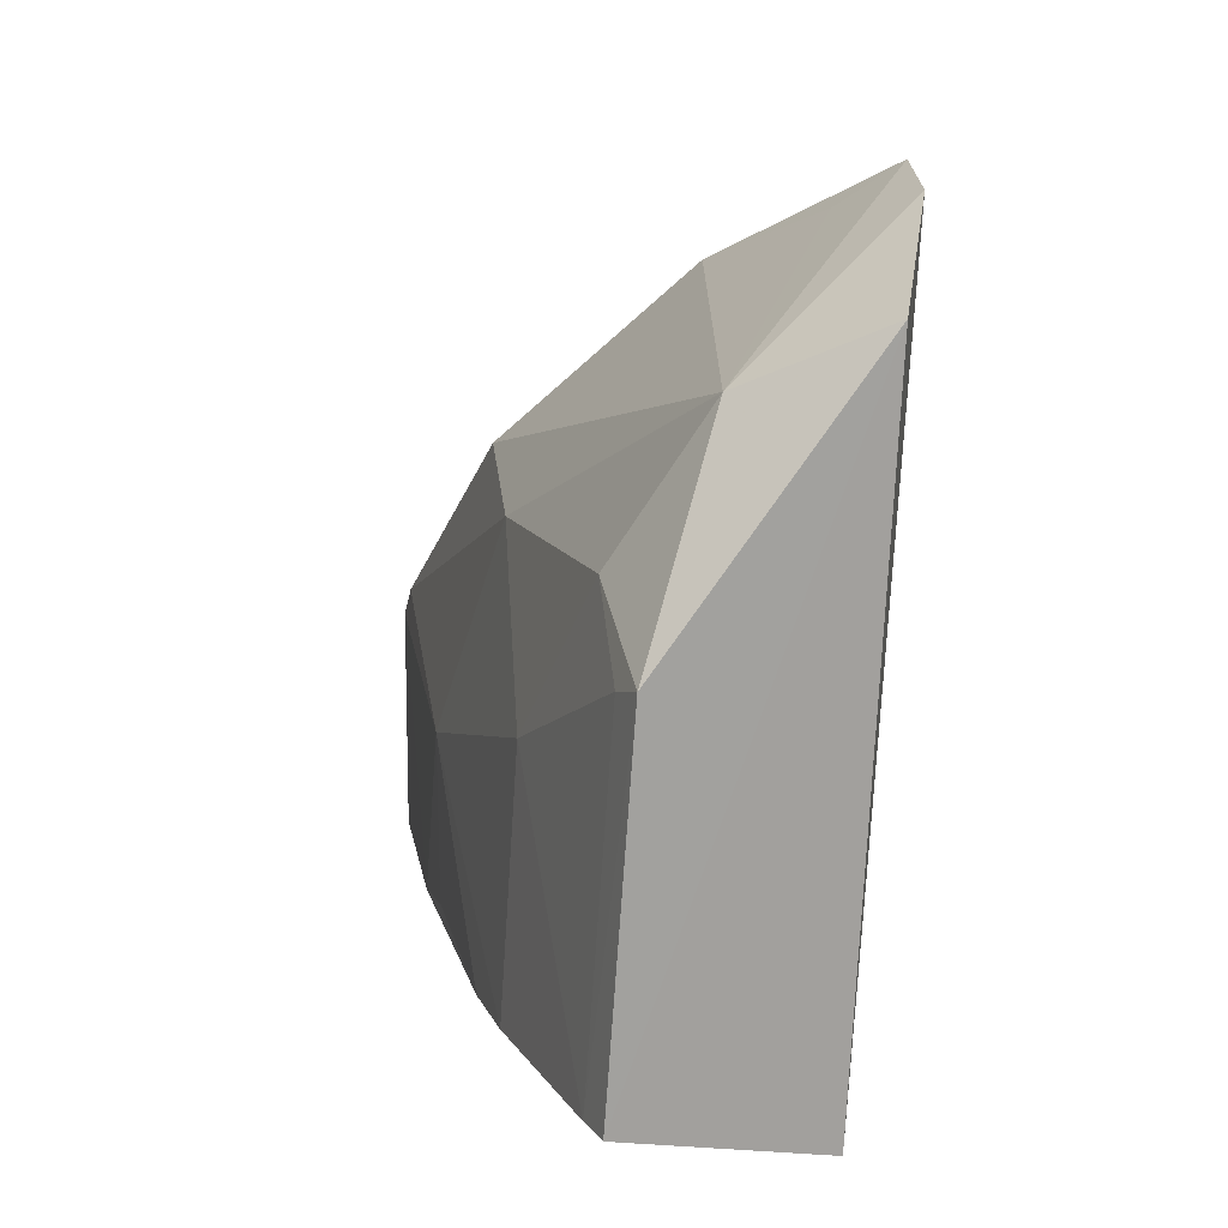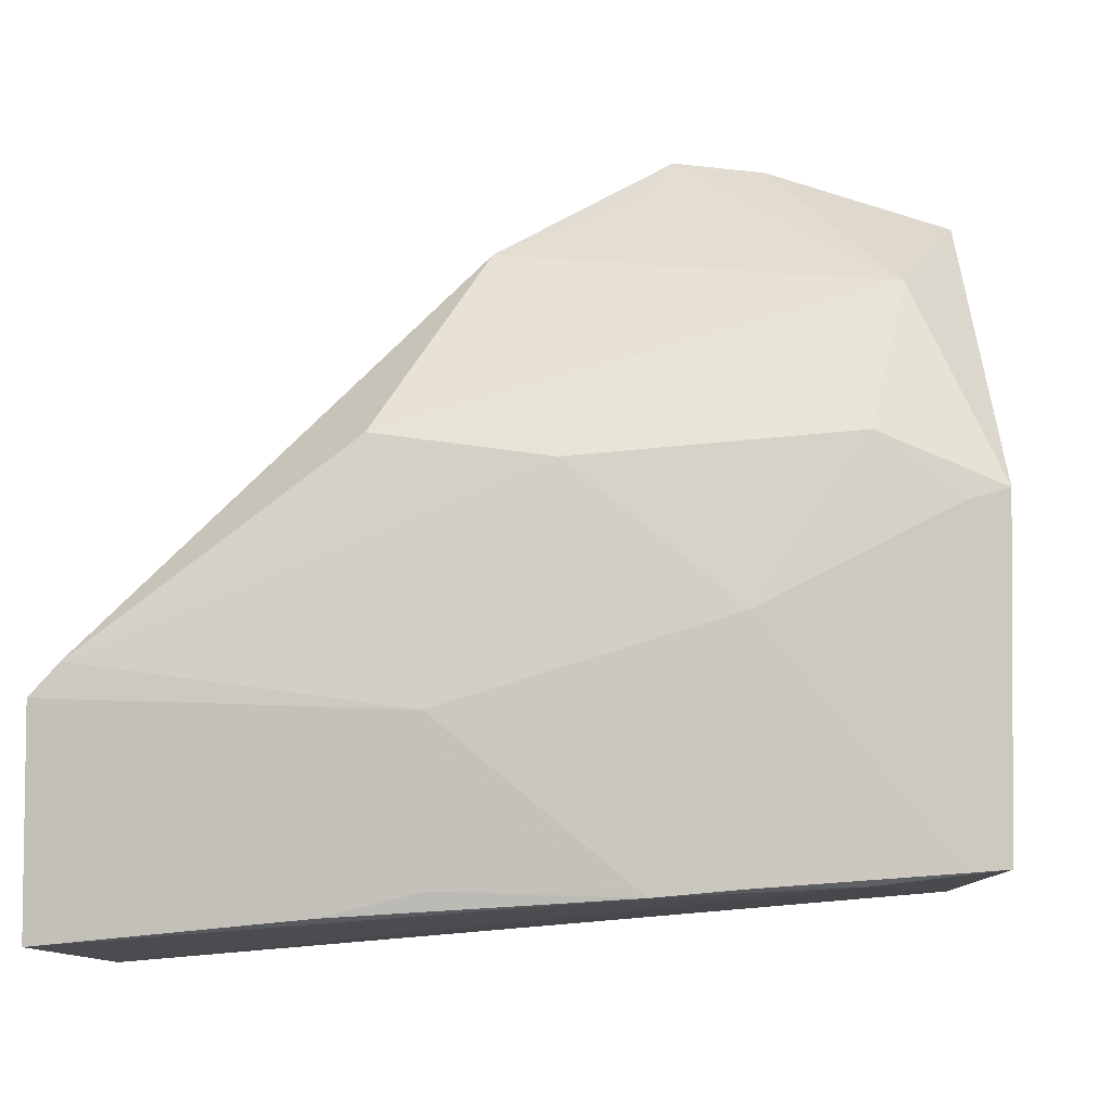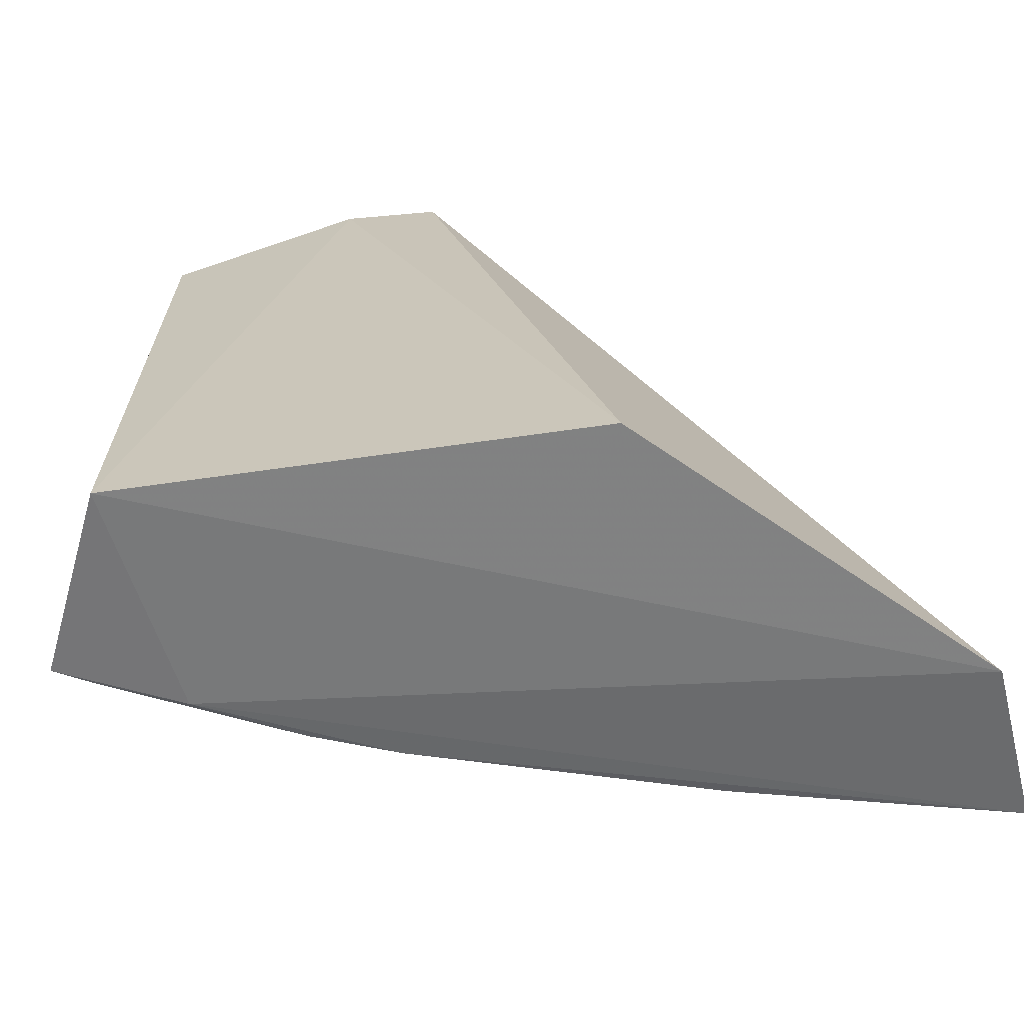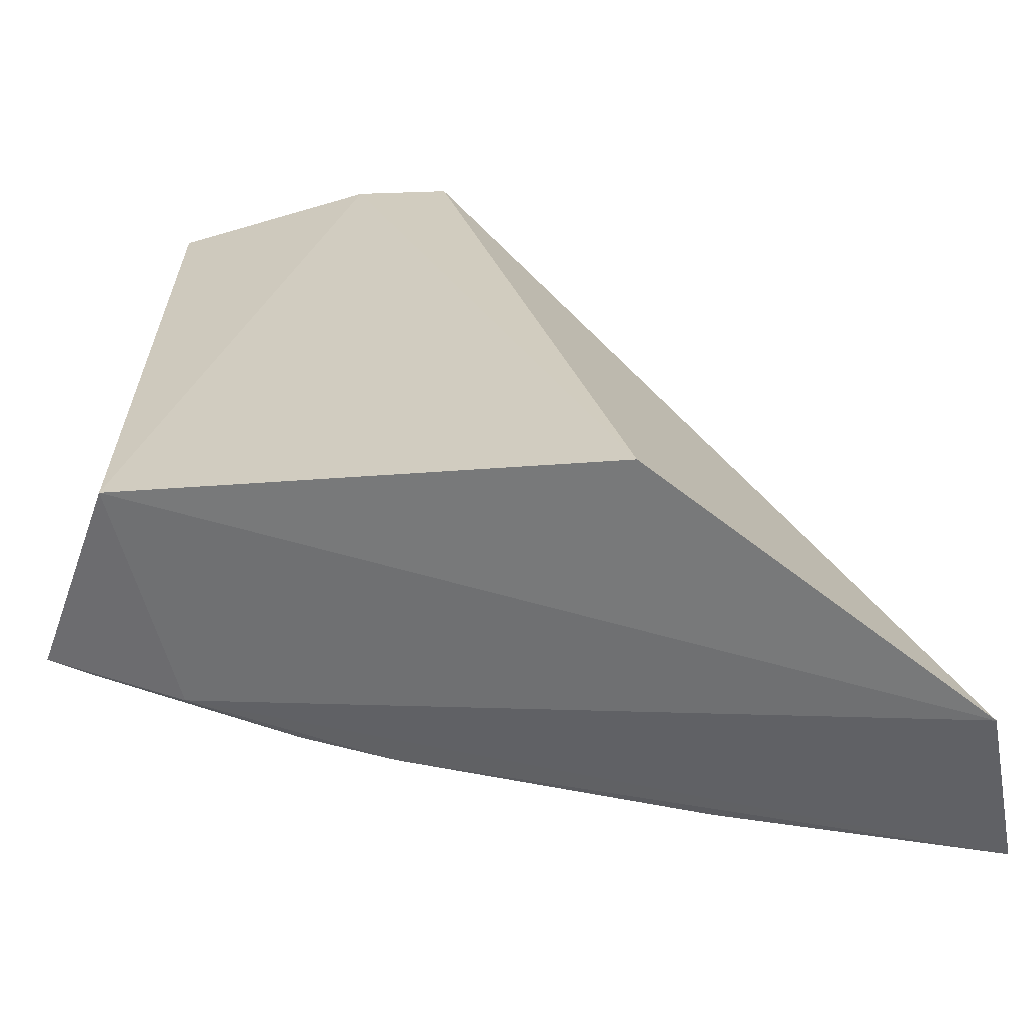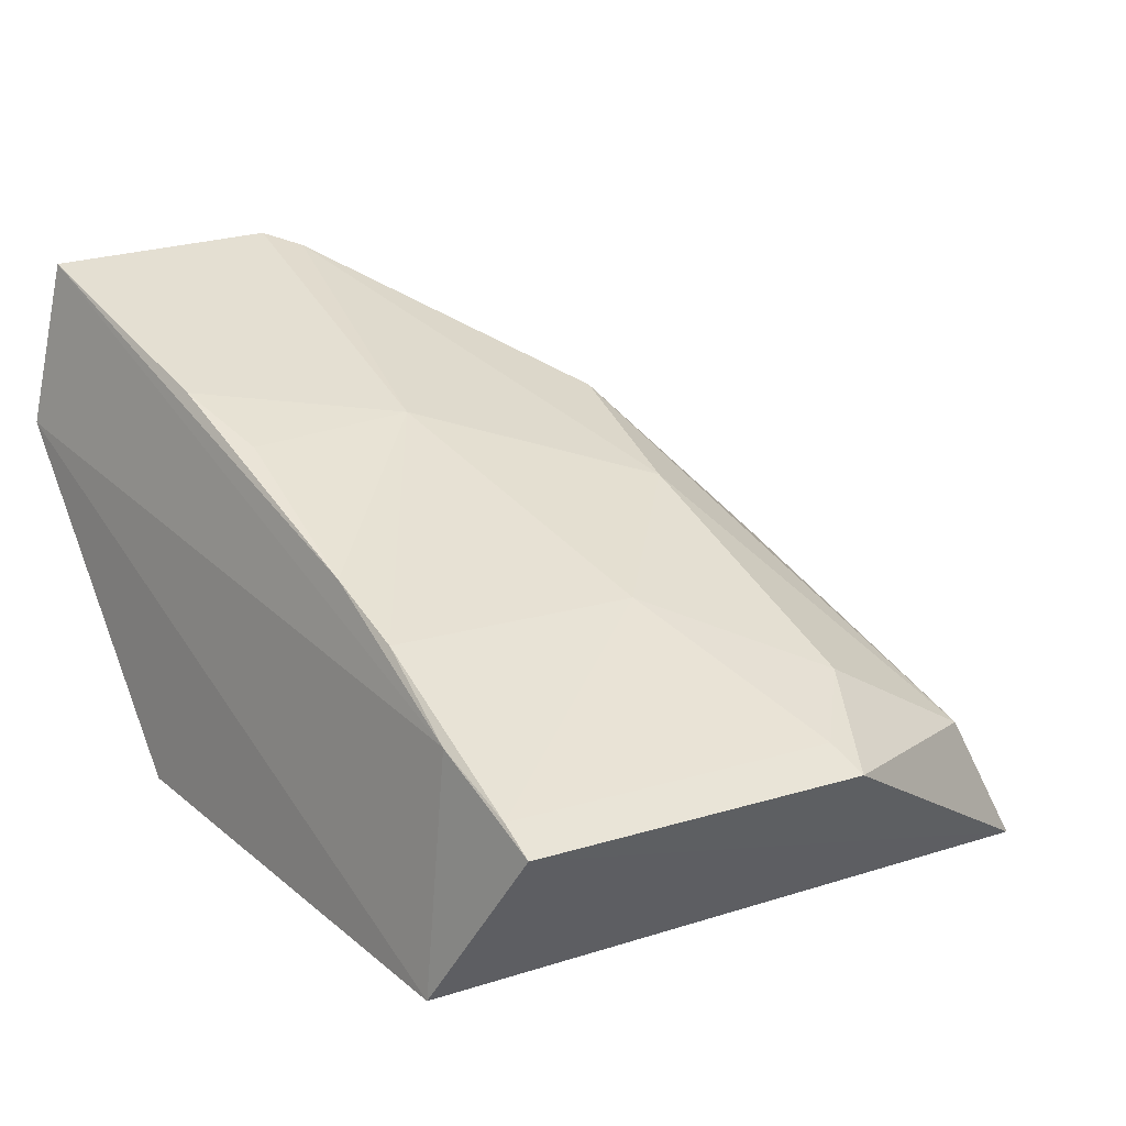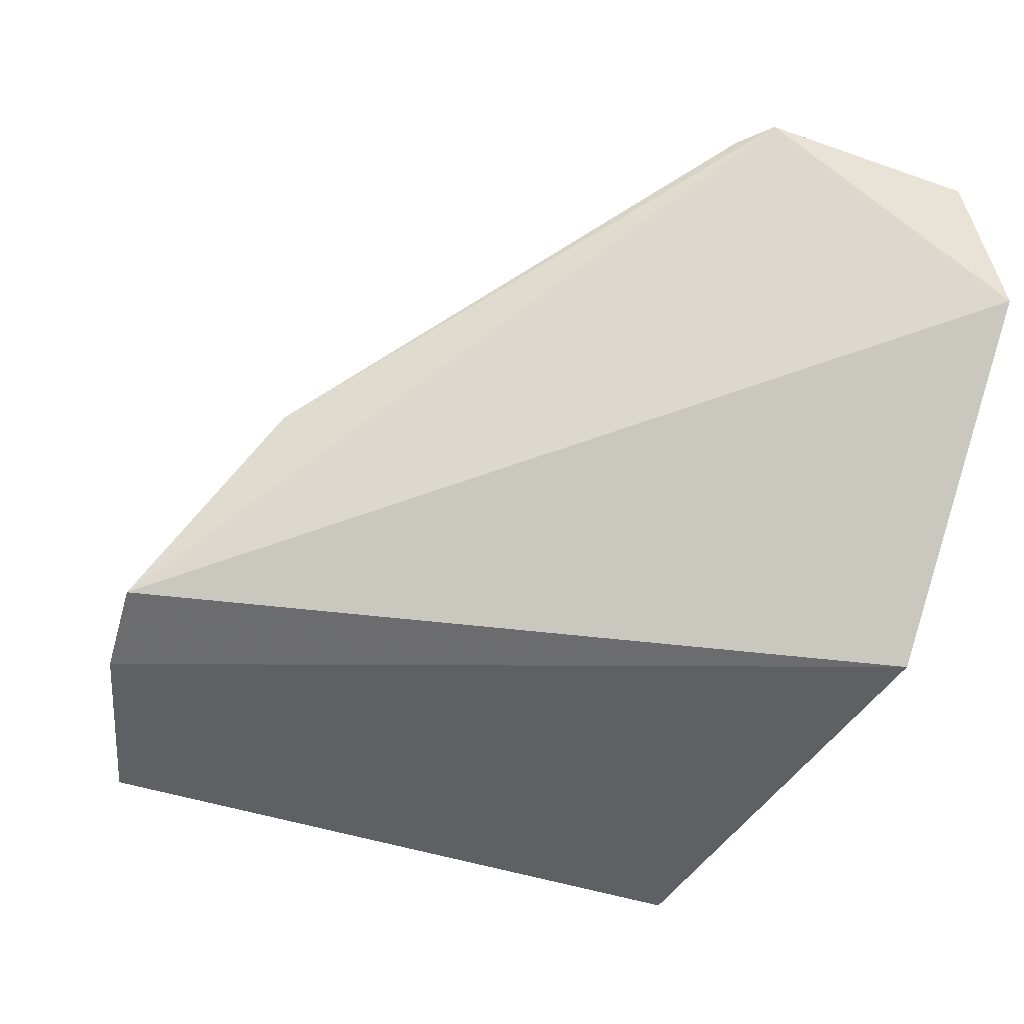
<metadata>
{"format":"obj","ext":"obj","renderer":"f3d","projection":"perspective","resolution":1024,"background":"white","views":[{"elev":16.1,"azim":-85.2,"up":"+Z"},{"elev":1.5,"azim":-161.5,"up":"+Z"},{"elev":-70.2,"azim":11.0,"up":"+Z"},{"elev":-67.0,"azim":7.5,"up":"+Z"},{"elev":25.4,"azim":-120.2,"up":"+Y"},{"elev":-46.8,"azim":66.6,"up":"+Y"}]}
</metadata>
<code>
v -0.07529 0.02301 0.03288
v -0.05709 0.04185 0.01266
v -0.08512 0.03168 0.02212
v -0.08536 0.03311 0.00609
v -0.06836 0.02447 0.00227
v -0.07075 0.03865 0.01235
v -0.08649 0.02428 0.004675
v -0.06791 0.0369 0.02202
v -0.05728 0.03557 0.002233
v -0.05688 0.04191 0.003849
v -0.08141 0.03453 0.01581
v -0.08636 0.02306 0.0299
v -0.07009 0.02957 0.02885
v -0.0582 0.04142 0.01393
v -0.06713 0.03964 0.005037
v -0.08151 0.03516 0.006121
v -0.08979 0.0302 0.02007
v -0.07471 0.03565 0.02114
v -0.07891 0.02253 0.03242
v -0.08554 0.02814 0.0276
v -0.07824 0.03634 0.00582
v -0.08839 0.03093 0.01963
v -0.09006 0.03113 0.006641
v -0.07481 0.0253 0.03129
v -0.07089 0.03858 0.006027
v -0.08865 0.03185 0.006557
f 9 2 1
f 9 1 5
f 9 7 4
f 9 5 7
f 10 9 4
f 10 2 9
f 13 1 2
f 14 2 6
f 14 13 2
f 14 8 13
f 15 6 2
f 15 2 10
f 16 11 6
f 18 6 11
f 18 14 6
f 18 8 14
f 18 11 3
f 19 12 7
f 19 7 5
f 19 5 1
f 20 13 8
f 20 12 19
f 20 19 1
f 20 17 12
f 20 3 17
f 20 18 3
f 20 8 18
f 21 16 6
f 21 15 10
f 21 10 4
f 21 4 16
f 22 17 3
f 22 3 11
f 23 4 7
f 23 7 12
f 23 12 17
f 24 20 1
f 24 1 13
f 24 13 20
f 25 21 6
f 25 6 15
f 25 15 21
f 26 16 4
f 26 4 23
f 26 11 16
f 26 22 11
f 26 23 17
f 26 17 22

</code>
